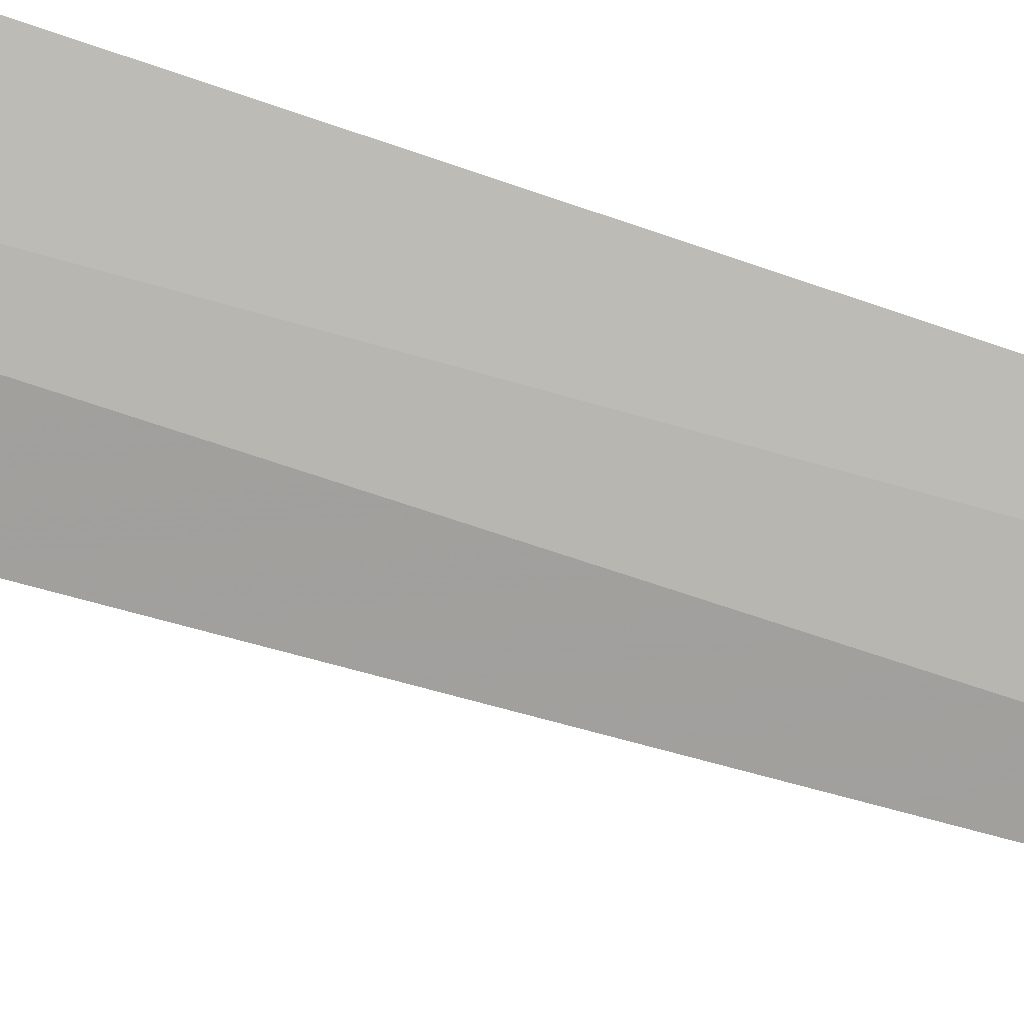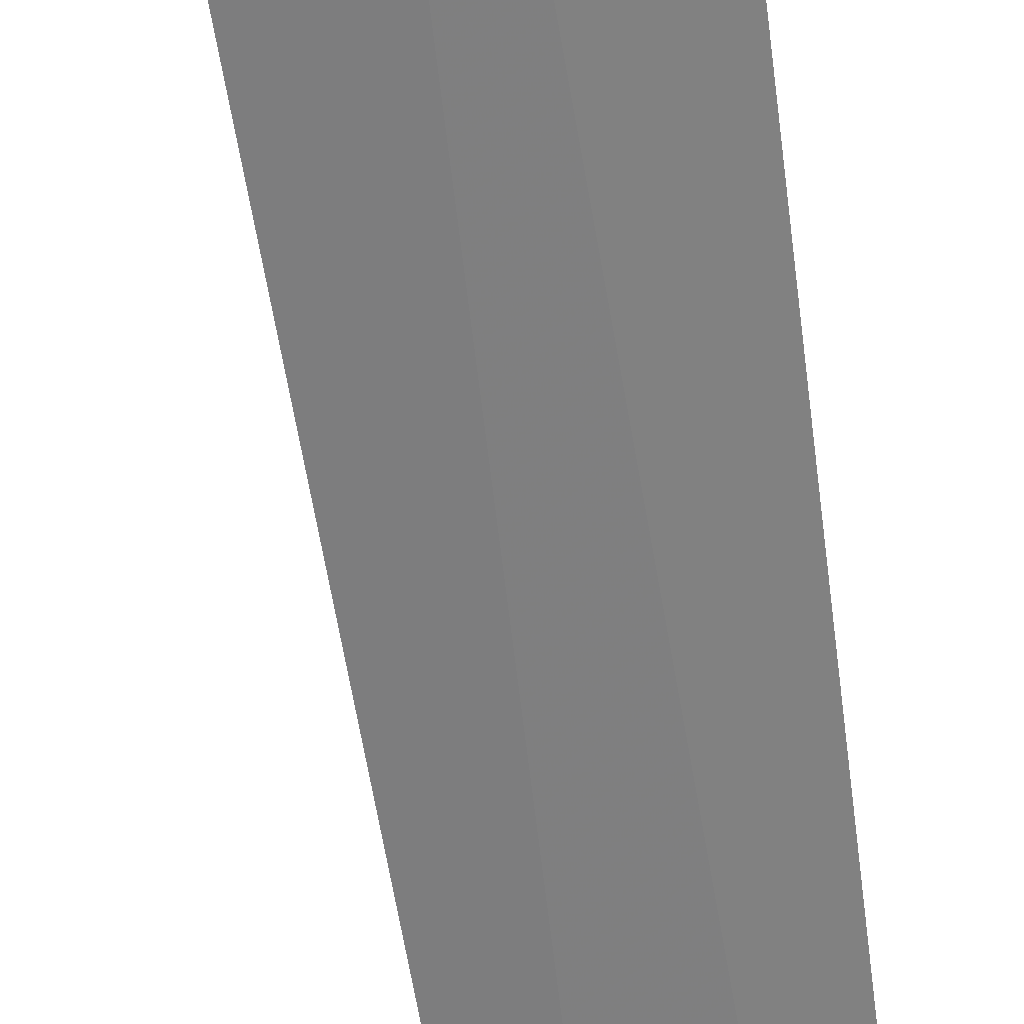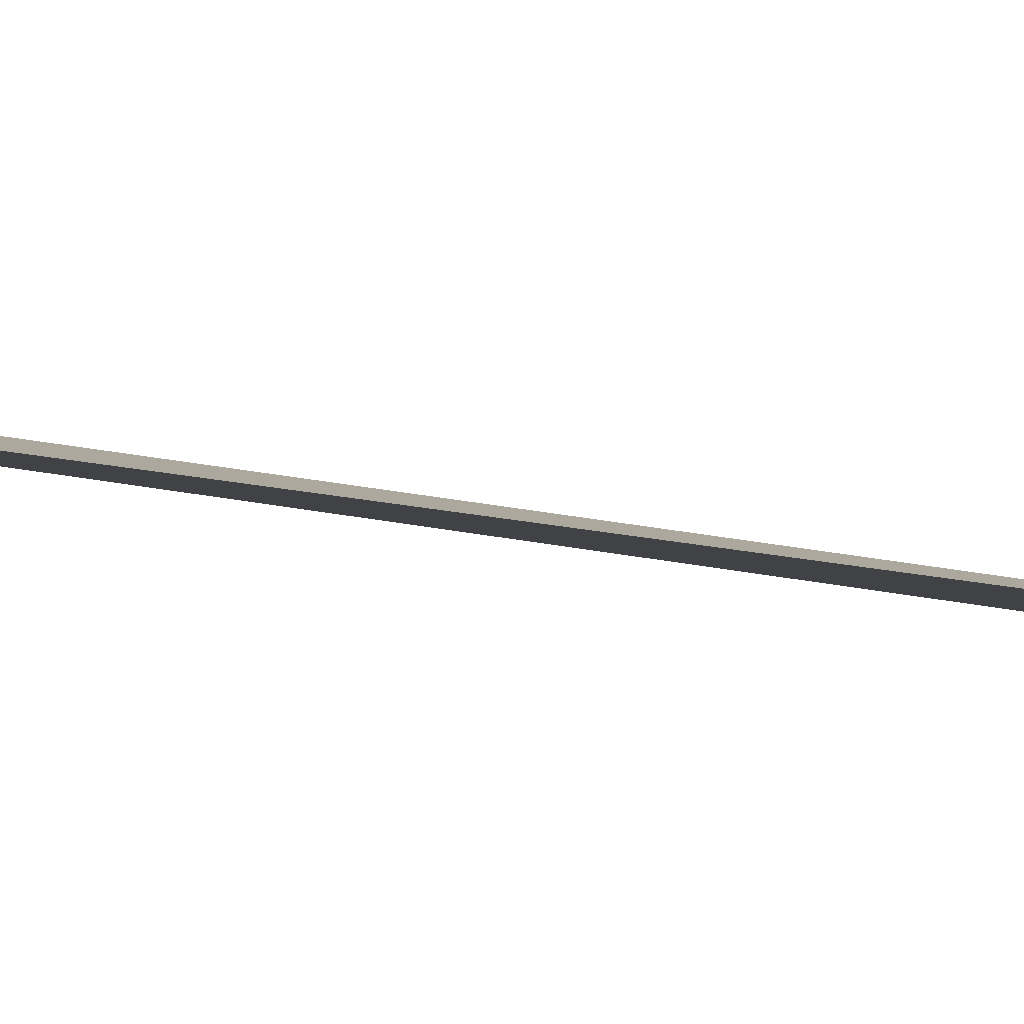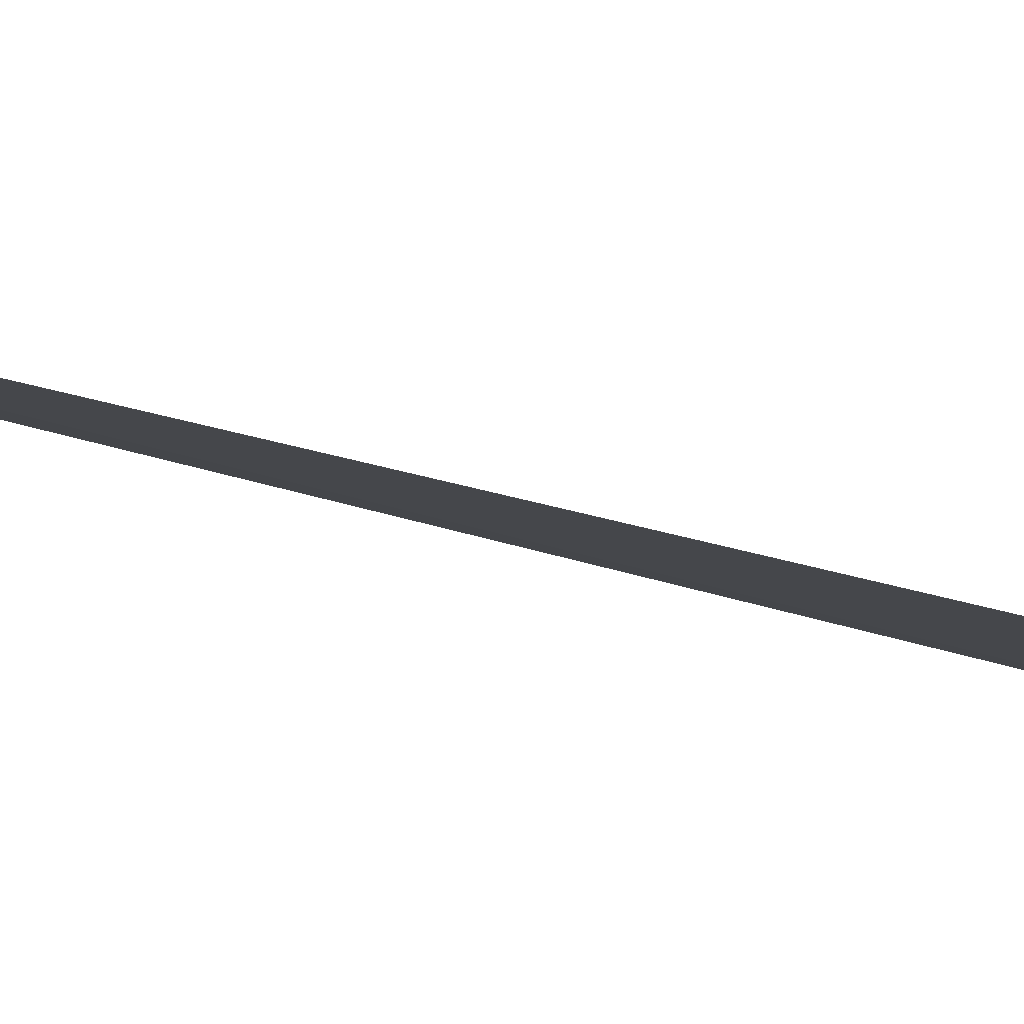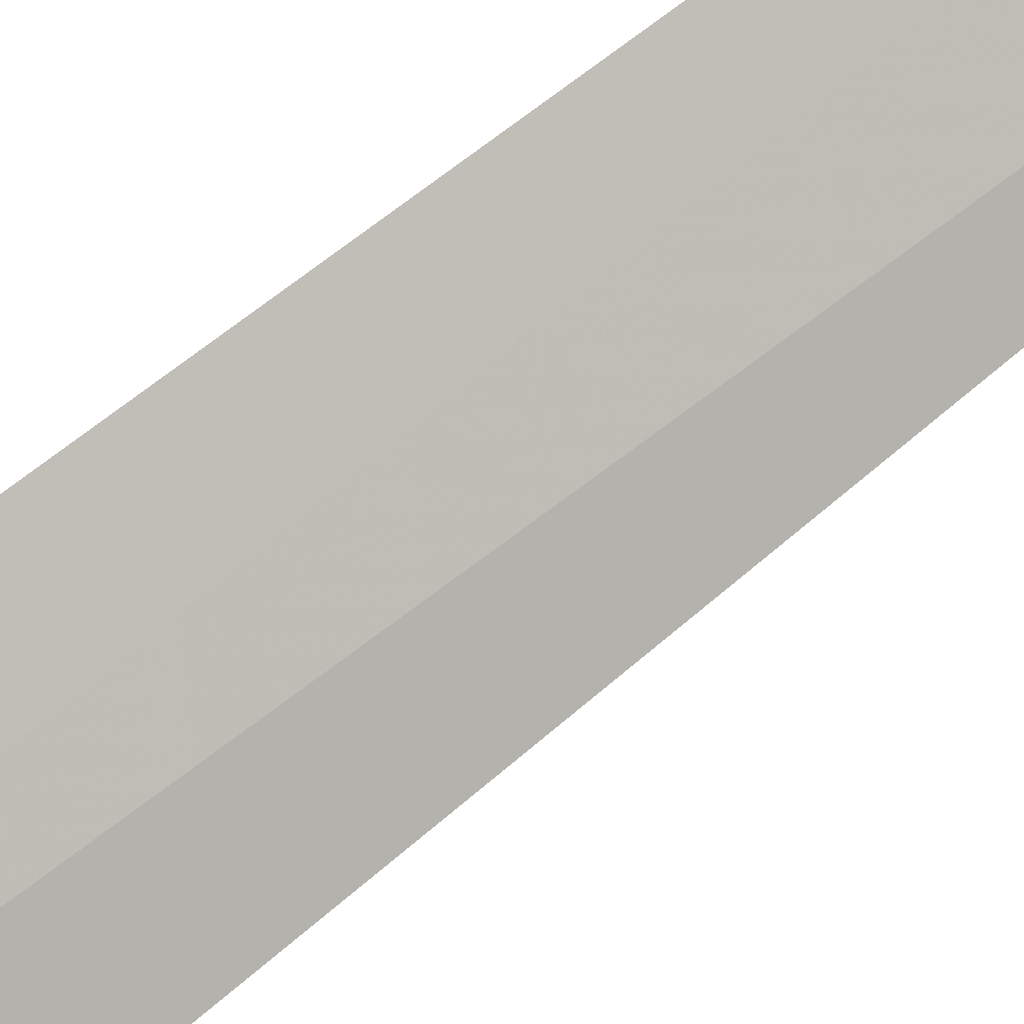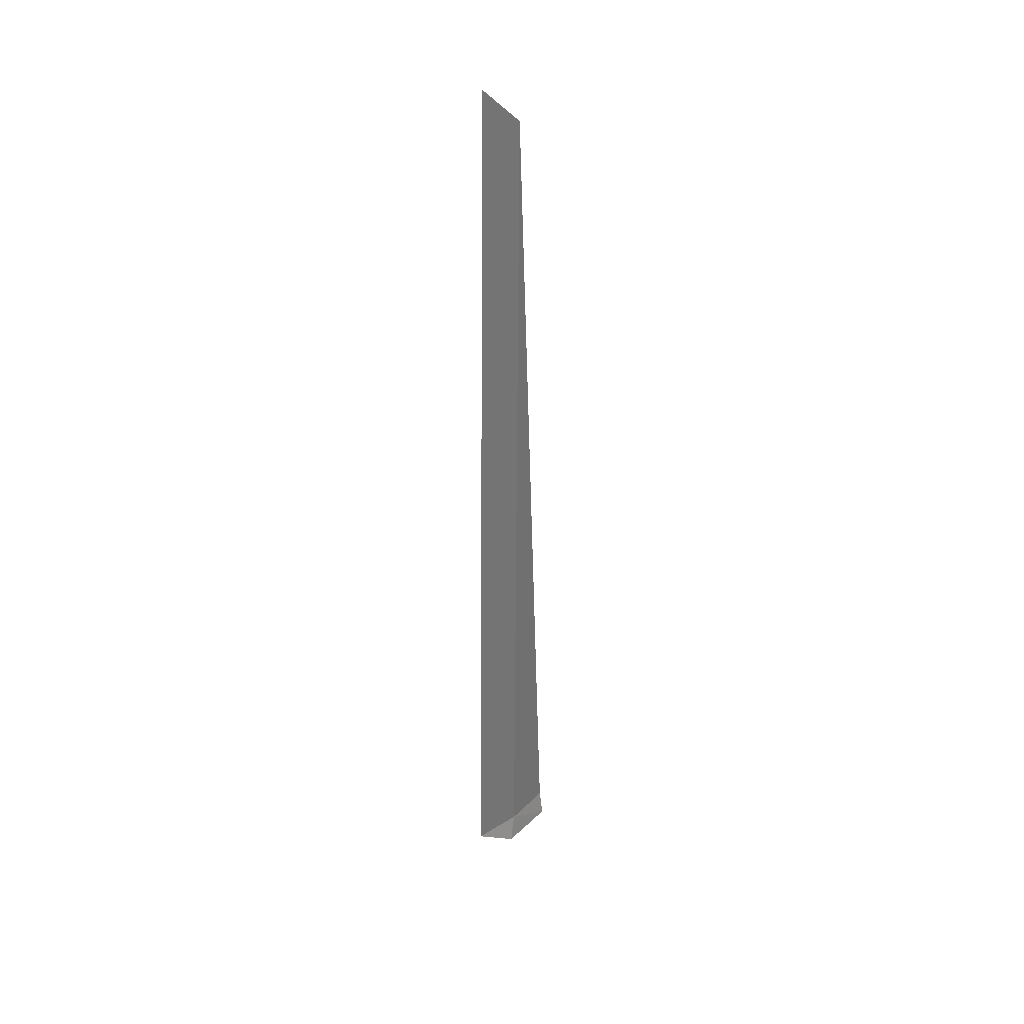
<metadata>
{"format":"obj","ext":"obj","renderer":"f3d","projection":"perspective","resolution":1024,"background":"white","views":[{"elev":-65.2,"azim":71.0,"up":"+Z"},{"elev":-57.9,"azim":6.7,"up":"+Z"},{"elev":-10.2,"azim":-129.0,"up":"+Z"},{"elev":-14.2,"azim":-135.4,"up":"+Z"},{"elev":-75.2,"azim":127.3,"up":"+Z"},{"elev":36.1,"azim":121.9,"up":"+Y"}]}
</metadata>
<code>
v 37.45 1.001 40.27
v 37 0.7417 40.18
v 37 1.001 40.22
v 37.53 0.7417 40.25
v 37.87 1.001 40.42
v 37.77 9.266 40.37
v 37.39 8.891 40.26
f 1 3 2
f 1 2 4
f 1 4 5
f 1 5 6
f 1 6 7
f 1 7 3

</code>
